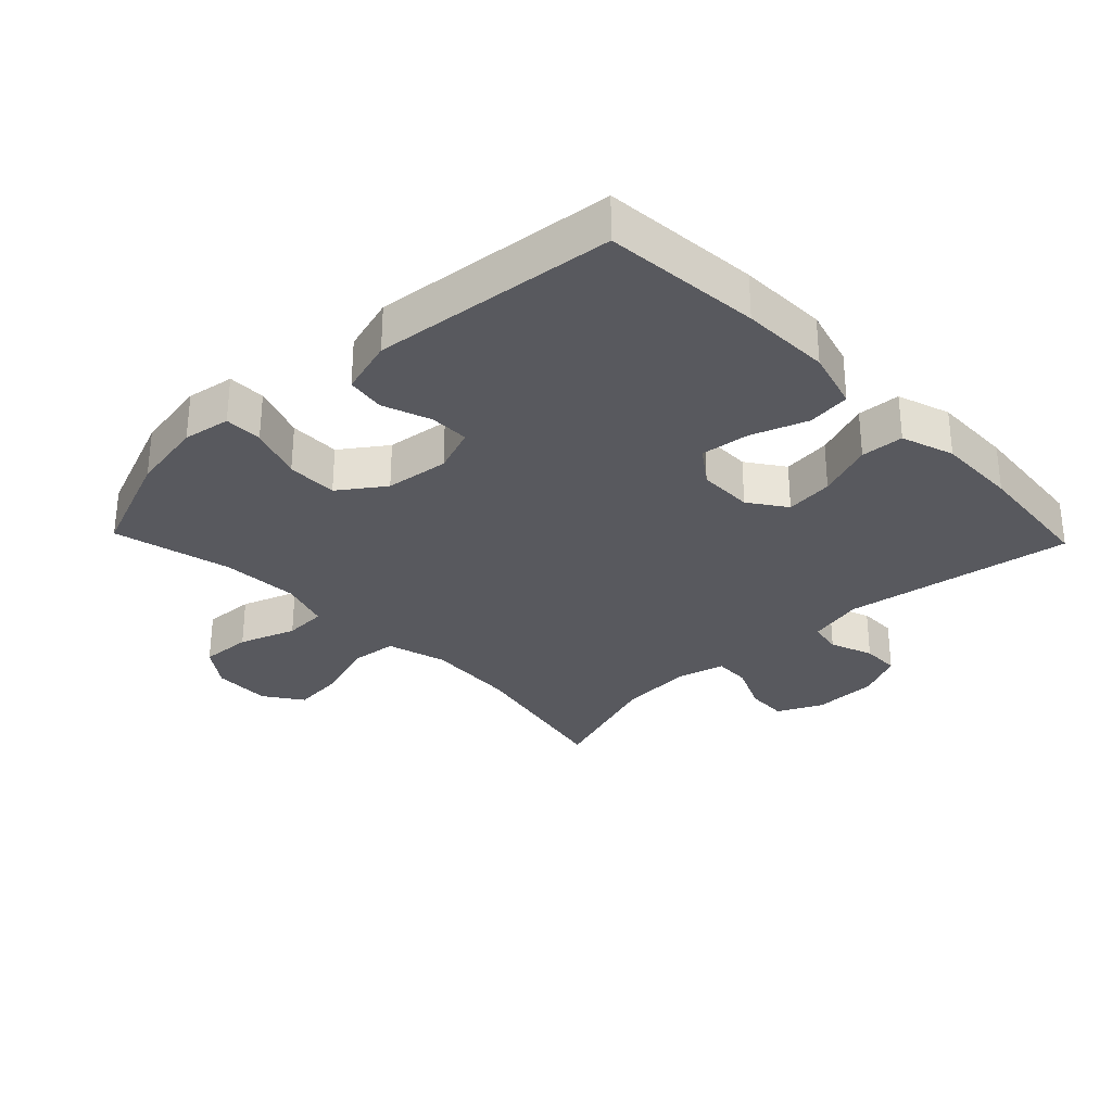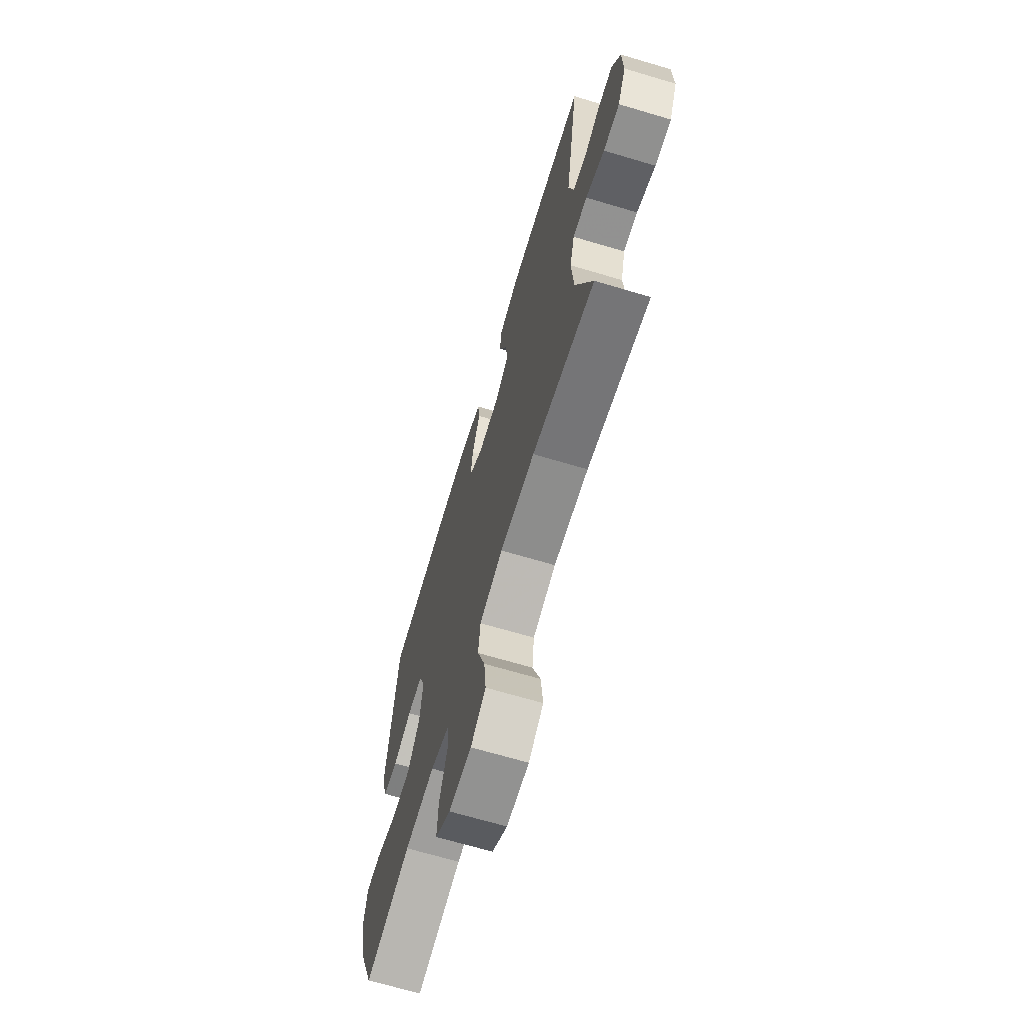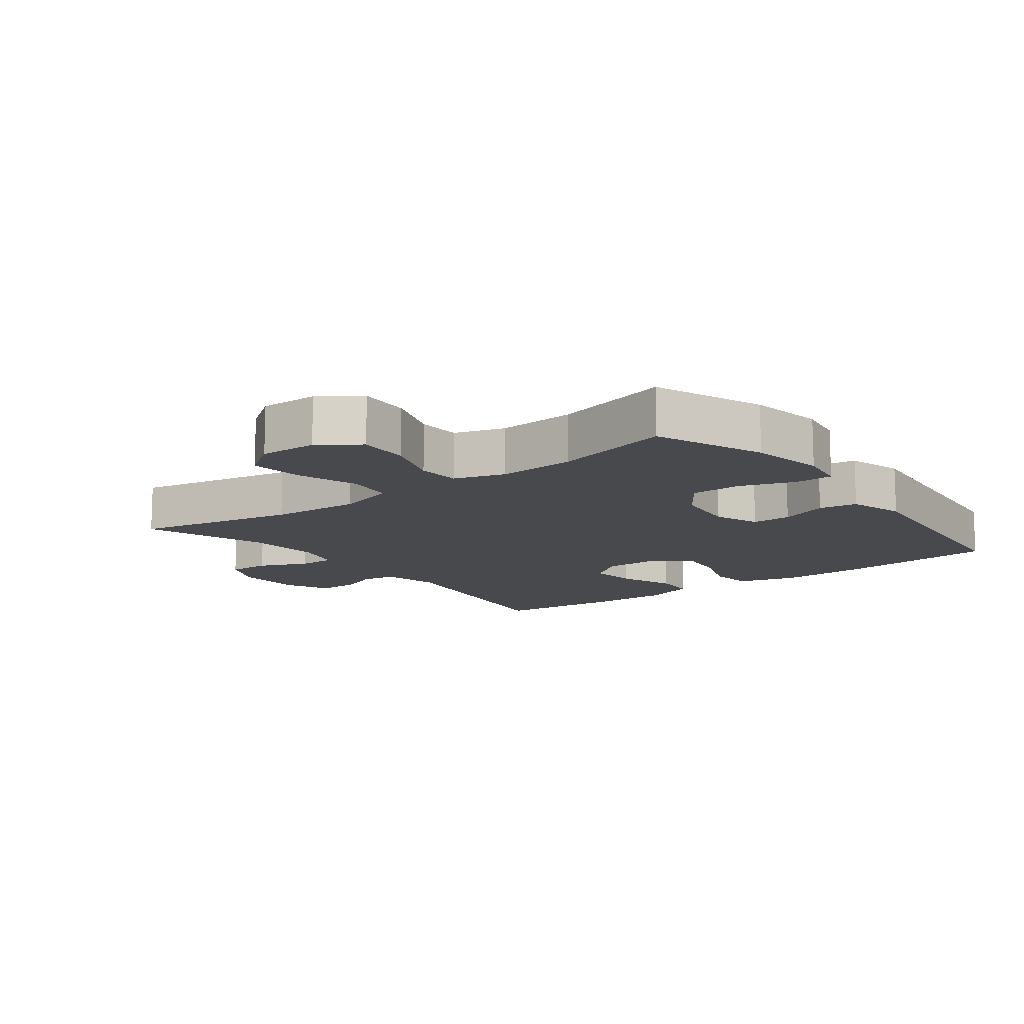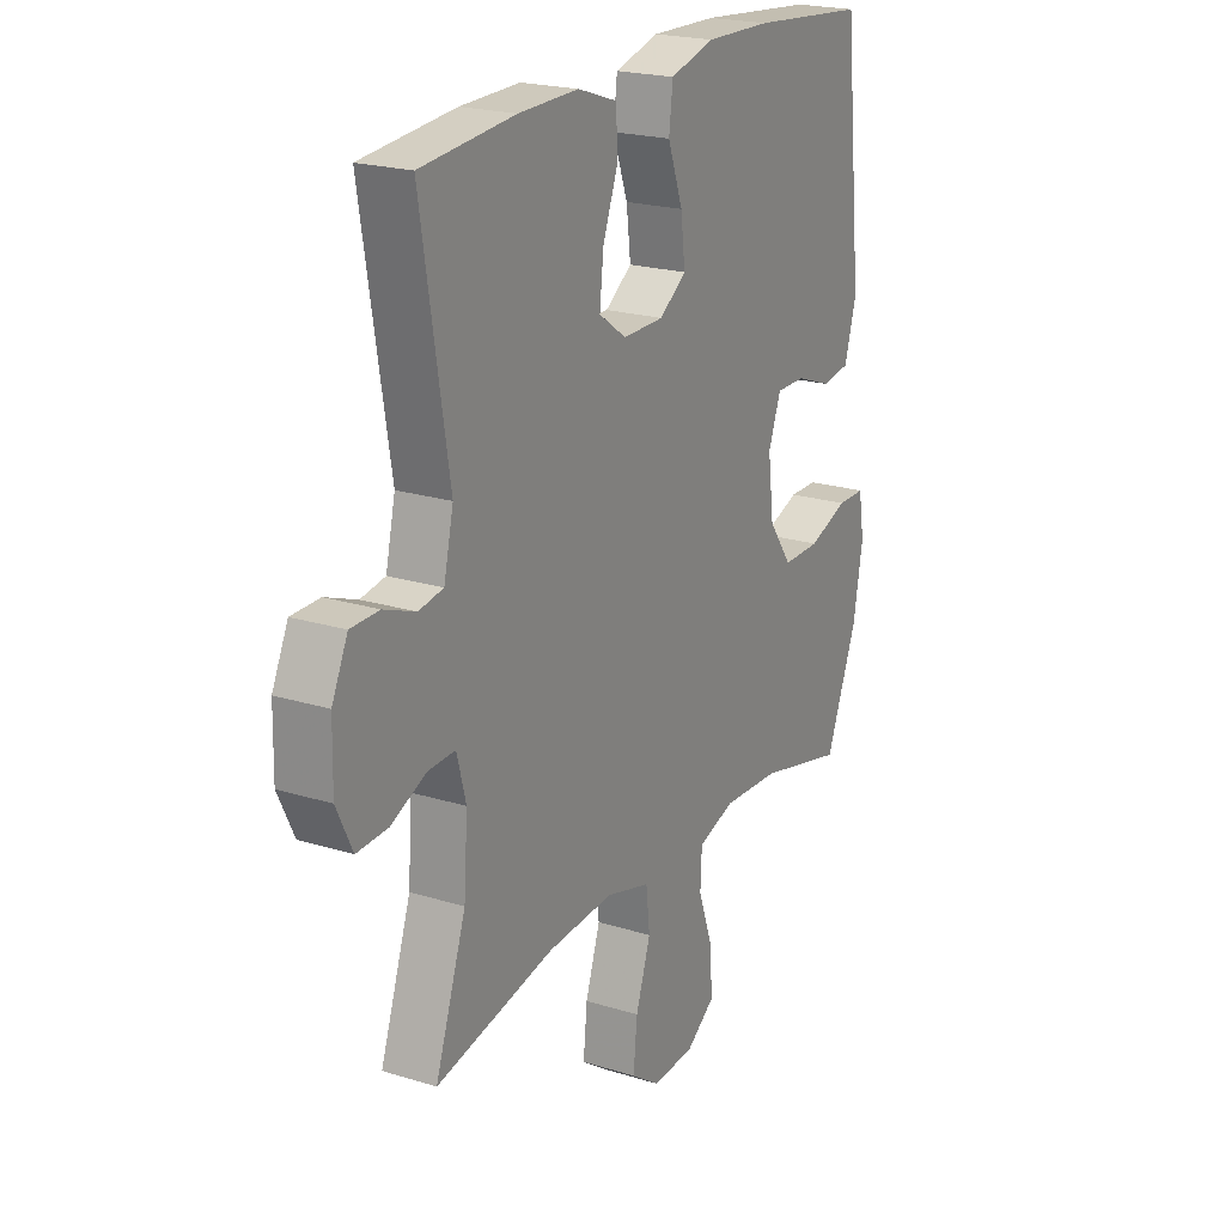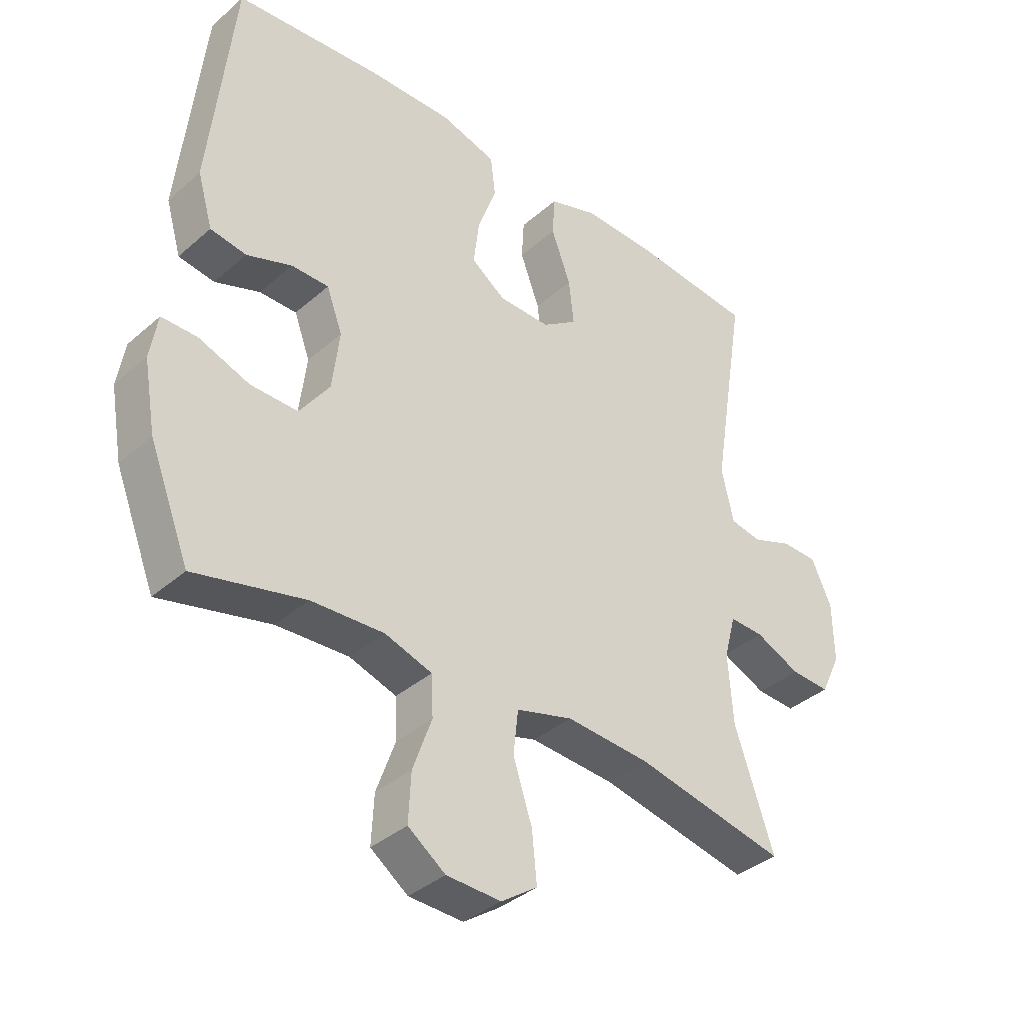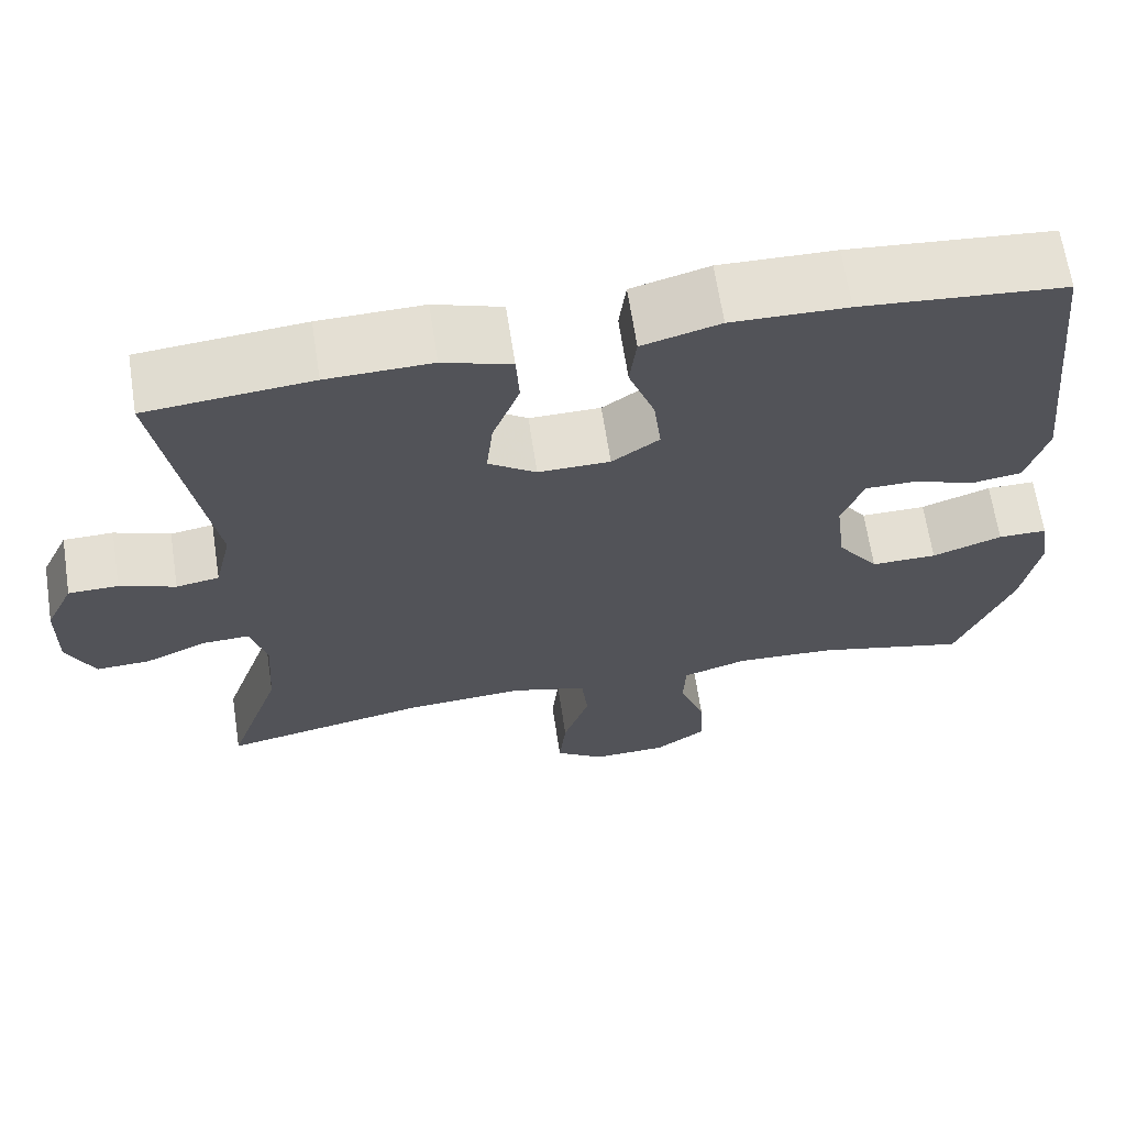
<metadata>
{"format":"obj","ext":"obj","renderer":"f3d","projection":"perspective","resolution":1024,"background":"white","views":[{"elev":-30.4,"azim":-46.2,"up":"+Y"},{"elev":-68.2,"azim":73.4,"up":"+Z"},{"elev":-12.5,"azim":-142.5,"up":"+Y"},{"elev":21.3,"azim":118.8,"up":"+Z"},{"elev":-37.4,"azim":-42.0,"up":"+Z"},{"elev":66.0,"azim":171.3,"up":"+Z"}]}
</metadata>
<code>
v -0.5 0.07 0.5
v -0.259 0.07 0.521
v -0.122 0.07 0.524
v -0.03 0.07 0.498
v -0.022 0.07 0.431
v -0.053 0.07 0.345
v -0.062 0.07 0.27
v -0.006 0.07 0.23
v 0.079 0.07 0.229
v 0.136 0.07 0.269
v 0.128 0.07 0.343
v 0.096 0.07 0.429
v 0.1 0.07 0.495
v 0.181 0.07 0.522
v 0.305 0.07 0.519
v 0.5 0.07 0.5
v 0.443 0.07 0.149
v 0.463 0.07 0.062
v 0.514 0.07 0.053
v 0.58 0.07 0.078
v 0.639 0.07 0.077
v 0.672 0.07 0.006
v 0.674 0.07 -0.094
v 0.641 0.07 -0.163
v 0.577 0.07 -0.16
v 0.503 0.07 -0.127
v 0.447 0.07 -0.125
v 0.428 0.07 -0.197
v 0.436 0.07 -0.312
v 0.5 0.07 -0.5
v 0.253 0.07 -0.449
v 0.115 0.07 -0.44
v 0.023 0.07 -0.466
v 0.015 0.07 -0.538
v 0.046 0.07 -0.632
v 0.054 0.07 -0.713
v -0.005 0.07 -0.754
v -0.094 0.07 -0.751
v -0.155 0.07 -0.707
v -0.151 0.07 -0.628
v -0.12 0.07 -0.541
v -0.123 0.07 -0.475
v -0.2 0.07 -0.45
v -0.319 0.07 -0.456
v -0.5 0.07 -0.5
v -0.566 0.07 -0.333
v -0.586 0.07 -0.219
v -0.574 0.07 -0.146
v -0.516 0.07 -0.146
v -0.433 0.07 -0.176
v -0.355 0.07 -0.177
v -0.306 0.07 -0.108
v -0.294 0.07 -0.01
v -0.32 0.07 0.06
v -0.381 0.07 0.06
v -0.455 0.07 0.033
v -0.514 0.07 0.042
v -0.539 0.07 0.128
v -0.5 0 0.5
v -0.259 0 0.521
v -0.122 0 0.524
v -0.03 0 0.498
v -0.022 0 0.431
v -0.053 0 0.345
v -0.062 0 0.27
v -0.006 0 0.23
v 0.079 0 0.229
v 0.136 0 0.269
v 0.128 0 0.343
v 0.096 0 0.429
v 0.1 0 0.495
v 0.181 0 0.522
v 0.305 0 0.519
v 0.5 0 0.5
v 0.443 0 0.149
v 0.463 0 0.062
v 0.514 0 0.053
v 0.58 0 0.078
v 0.639 0 0.077
v 0.672 0 0.006
v 0.674 0 -0.094
v 0.641 0 -0.163
v 0.577 0 -0.16
v 0.503 0 -0.127
v 0.447 0 -0.125
v 0.428 0 -0.197
v 0.436 0 -0.312
v 0.5 0 -0.5
v 0.253 0 -0.449
v 0.115 0 -0.44
v 0.023 0 -0.466
v 0.015 0 -0.538
v 0.046 0 -0.632
v 0.054 0 -0.713
v -0.005 0 -0.754
v -0.094 0 -0.751
v -0.155 0 -0.707
v -0.151 0 -0.628
v -0.12 0 -0.541
v -0.123 0 -0.475
v -0.2 0 -0.45
v -0.319 0 -0.456
v -0.5 0 -0.5
v -0.566 0 -0.333
v -0.586 0 -0.219
v -0.574 0 -0.146
v -0.516 0 -0.146
v -0.433 0 -0.176
v -0.355 0 -0.177
v -0.306 0 -0.108
v -0.294 0 -0.01
v -0.32 0 0.06
v -0.381 0 0.06
v -0.455 0 0.033
v -0.514 0 0.042
v -0.539 0 0.128
f 4 5 6
f 3 4 6
f 2 3 6
f 1 2 6
f 58 1 6
f 57 58 6
f 56 57 6
f 55 56 6
f 54 55 6 7
f 53 54 7 8
f 52 53 8 9
f 51 52 9 10
f 48 49 50
f 47 48 50
f 46 47 50
f 45 46 50
f 44 45 50
f 43 44 50 51
f 42 43 51 10
f 39 40 41
f 38 39 41
f 37 38 41
f 36 37 41
f 35 36 41
f 34 35 41
f 33 34 41 42
f 32 33 42 10
f 29 30 31
f 31 32 10
f 29 31 10
f 28 29 10
f 24 25 26
f 23 24 26
f 22 23 26
f 21 22 26
f 20 21 26
f 19 20 26
f 18 19 26 27
f 28 10 11
f 27 28 11
f 18 27 11
f 17 18 11
f 15 16 17
f 14 15 17
f 13 14 17
f 12 13 17
f 11 12 17
f 64 63 62
f 64 62 61
f 64 61 60
f 64 60 59
f 64 59 116
f 64 116 115
f 64 115 114
f 64 114 113
f 65 64 113 112
f 66 65 112 111
f 67 66 111 110
f 68 67 110 109
f 108 107 106
f 108 106 105
f 108 105 104
f 108 104 103
f 108 103 102
f 109 108 102 101
f 68 109 101 100
f 99 98 97
f 99 97 96
f 99 96 95
f 99 95 94
f 99 94 93
f 99 93 92
f 100 99 92 91
f 68 100 91 90
f 89 88 87
f 68 90 89
f 68 89 87
f 68 87 86
f 84 83 82
f 84 82 81
f 84 81 80
f 84 80 79
f 84 79 78
f 84 78 77
f 85 84 77 76
f 69 68 86
f 69 86 85
f 69 85 76
f 69 76 75
f 75 74 73
f 75 73 72
f 75 72 71
f 75 71 70
f 75 70 69
f 1 59 60 2
f 2 60 61 3
f 3 61 62 4
f 4 62 63 5
f 5 63 64 6
f 6 64 65 7
f 7 65 66 8
f 8 66 67 9
f 9 67 68 10
f 10 68 69 11
f 11 69 70 12
f 12 70 71 13
f 13 71 72 14
f 14 72 73 15
f 15 73 74 16
f 16 74 75 17
f 17 75 76 18
f 18 76 77 19
f 19 77 78 20
f 20 78 79 21
f 21 79 80 22
f 22 80 81 23
f 23 81 82 24
f 24 82 83 25
f 25 83 84 26
f 26 84 85 27
f 27 85 86 28
f 28 86 87 29
f 29 87 88 30
f 30 88 89 31
f 31 89 90 32
f 32 90 91 33
f 33 91 92 34
f 34 92 93 35
f 35 93 94 36
f 36 94 95 37
f 37 95 96 38
f 38 96 97 39
f 39 97 98 40
f 40 98 99 41
f 41 99 100 42
f 42 100 101 43
f 43 101 102 44
f 44 102 103 45
f 45 103 104 46
f 46 104 105 47
f 47 105 106 48
f 48 106 107 49
f 49 107 108 50
f 50 108 109 51
f 51 109 110 52
f 52 110 111 53
f 53 111 112 54
f 54 112 113 55
f 55 113 114 56
f 56 114 115 57
f 57 115 116 58
f 58 116 59 1

</code>
